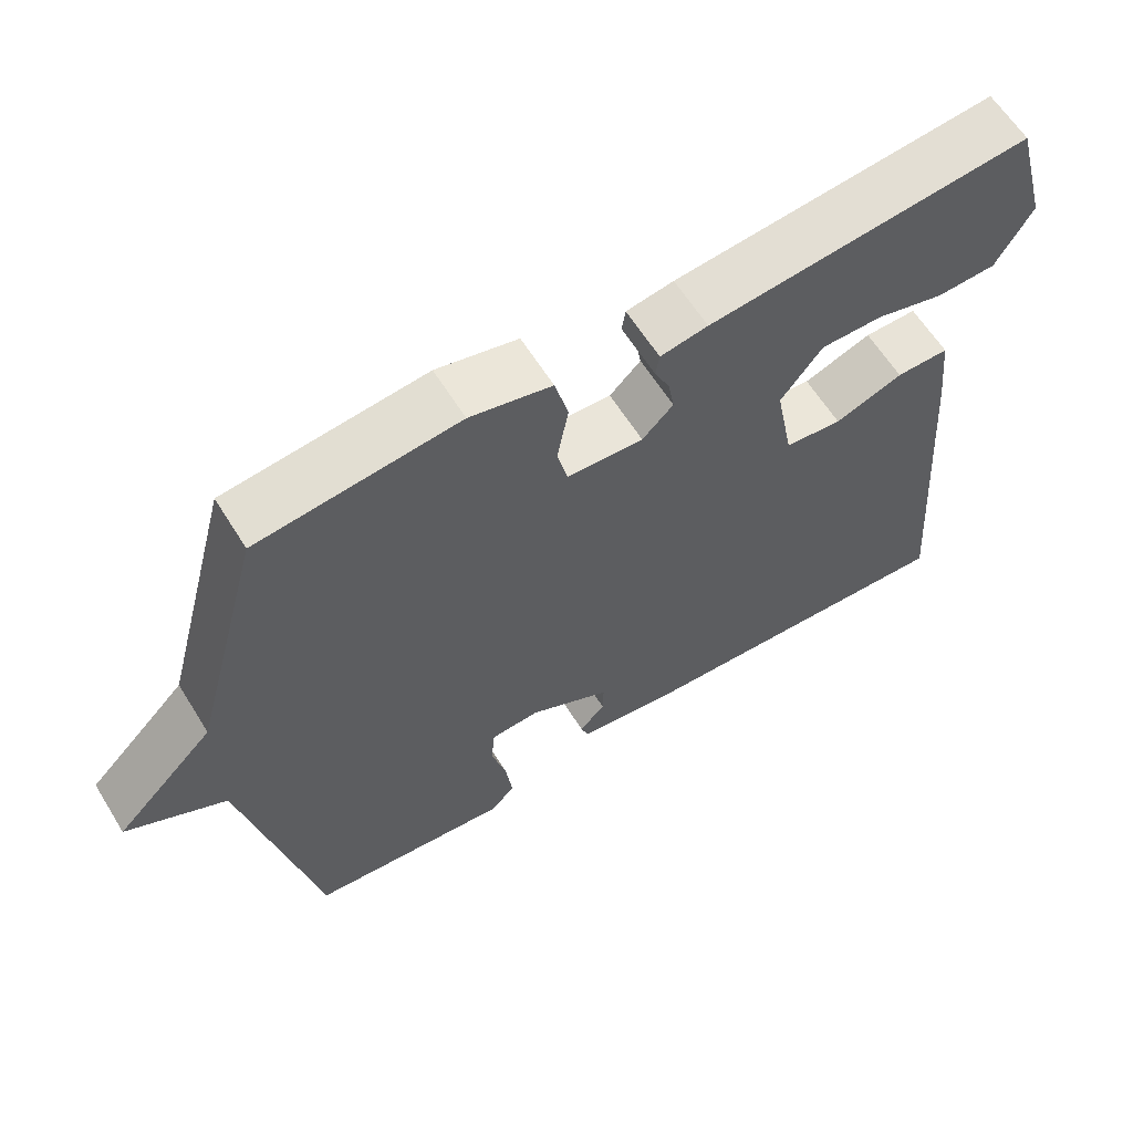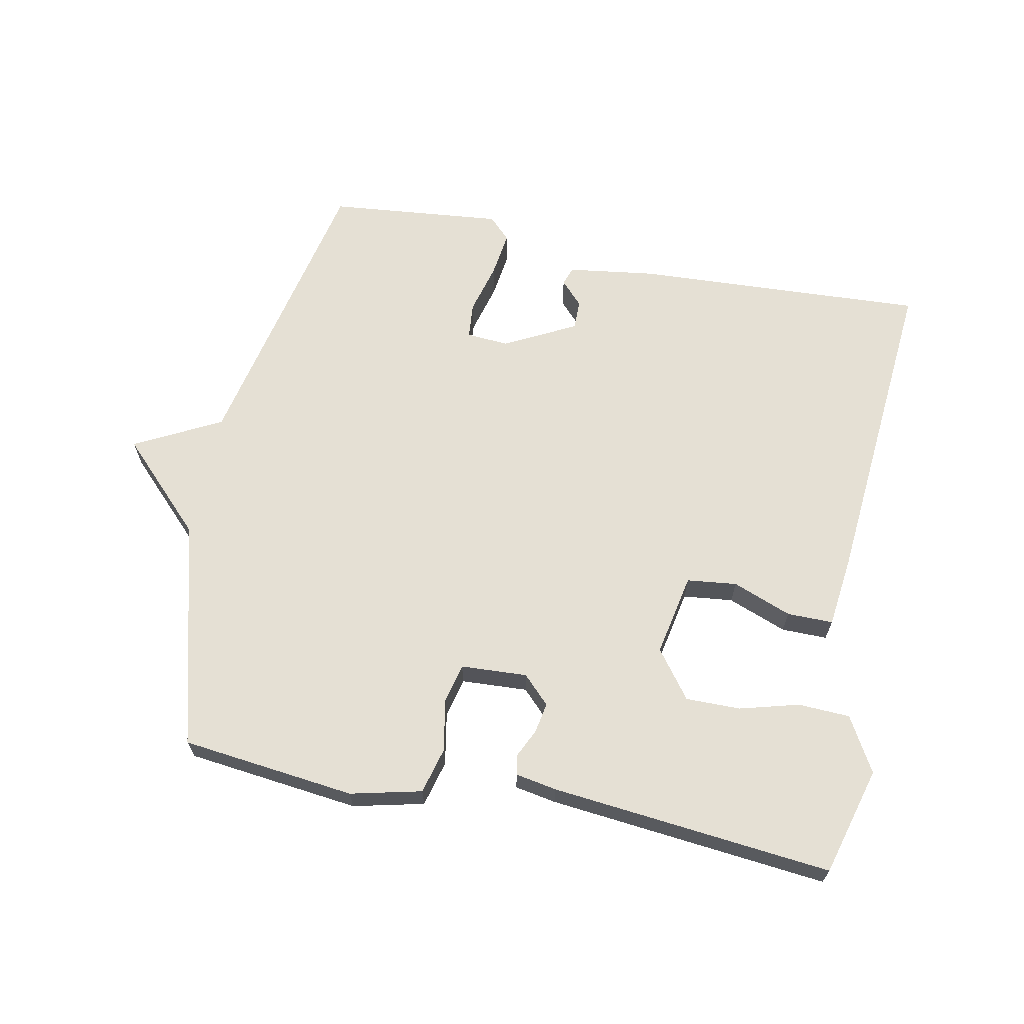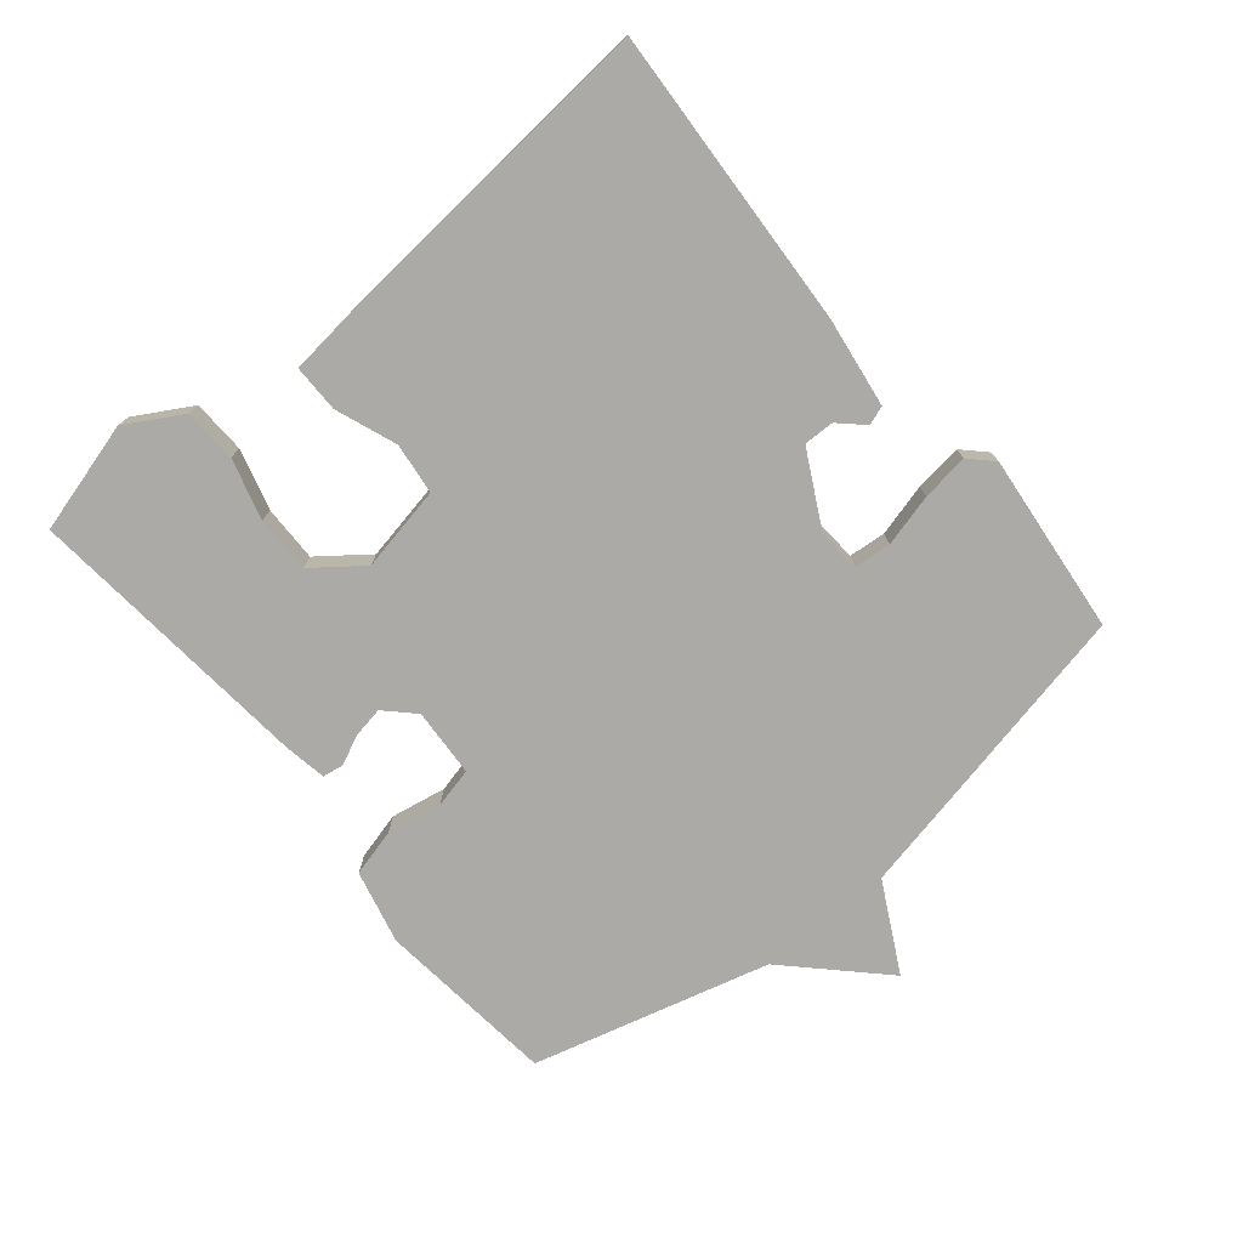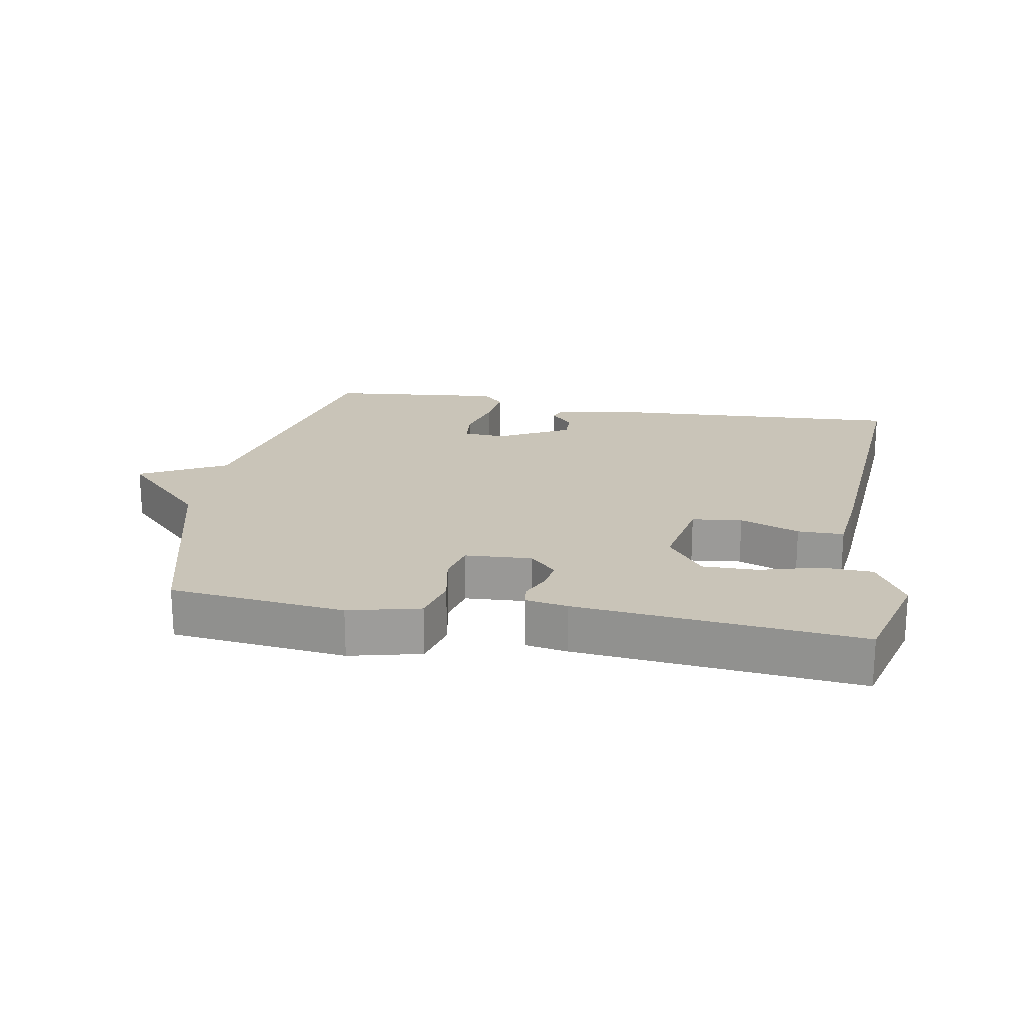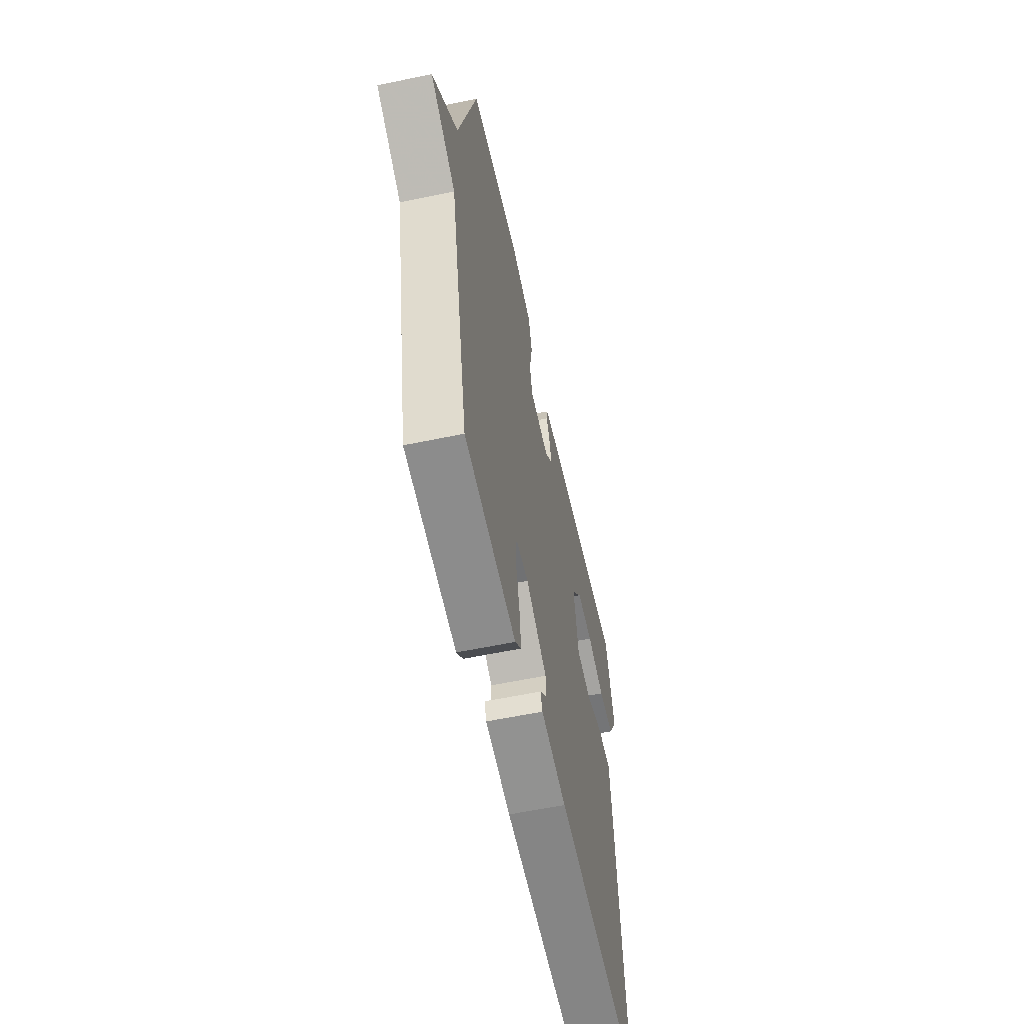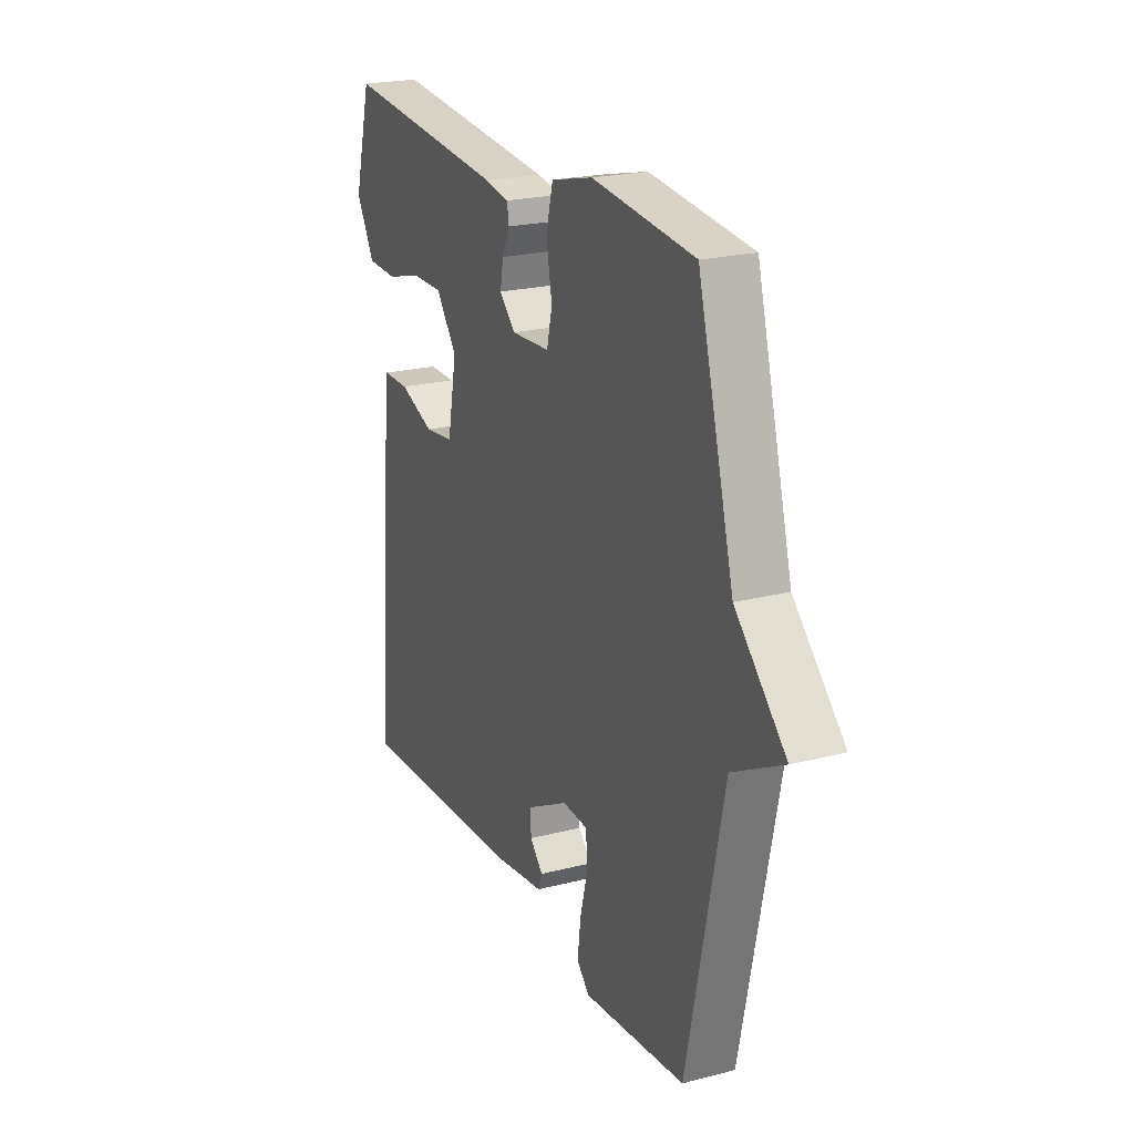
<metadata>
{"format":"obj","ext":"obj","renderer":"f3d","projection":"perspective","resolution":1024,"background":"white","views":[{"elev":61.9,"azim":-31.8,"up":"+Z"},{"elev":65.7,"azim":11.6,"up":"+Y"},{"elev":-75.8,"azim":129.7,"up":"+Y"},{"elev":20.2,"azim":10.1,"up":"+Y"},{"elev":-58.5,"azim":-77.8,"up":"+Z"},{"elev":22.0,"azim":-114.2,"up":"+Z"}]}
</metadata>
<code>
v -0.5 0.07 -0.5
v -0.594 0.07 -0.048
v -0.725 0.07 0.021
v -0.594 0.07 0.152
v -0.5 0.07 0.5
v -0.235 0.07 0.529
v -0.127 0.07 0.503
v -0.109 0.07 0.433
v -0.124 0.07 0.352
v -0.11 0.07 0.293
v -0.009 0.07 0.287
v 0.032 0.07 0.328
v 0.024 0.07 0.374
v 0.004 0.07 0.417
v 0.009 0.07 0.448
v 0.072 0.07 0.459
v 0.5 0.07 0.5
v 0.545 0.07 0.335
v 0.497 0.07 0.252
v 0.418 0.07 0.249
v 0.328 0.07 0.274
v 0.245 0.07 0.275
v 0.19 0.07 0.203
v 0.214 0.07 0.077
v 0.29 0.07 0.068
v 0.38 0.07 0.102
v 0.45 0.07 0.102
v 0.462 0.07 -0.007
v 0.5 0.07 -0.5
v 0.055 0.07 -0.474
v -0.077 0.07 -0.455
v -0.087 0.07 -0.427
v -0.053 0.07 -0.391
v -0.052 0.07 -0.346
v -0.16 0.07 -0.289
v -0.225 0.07 -0.293
v -0.23 0.07 -0.348
v -0.21 0.07 -0.425
v -0.201 0.07 -0.495
v -0.234 0.07 -0.528
v -0.5 0 -0.5
v -0.594 0 -0.048
v -0.725 0 0.021
v -0.594 0 0.152
v -0.5 0 0.5
v -0.235 0 0.529
v -0.127 0 0.503
v -0.109 0 0.433
v -0.124 0 0.352
v -0.11 0 0.293
v -0.009 0 0.287
v 0.032 0 0.328
v 0.024 0 0.374
v 0.004 0 0.417
v 0.009 0 0.448
v 0.072 0 0.459
v 0.5 0 0.5
v 0.545 0 0.335
v 0.497 0 0.252
v 0.418 0 0.249
v 0.328 0 0.274
v 0.245 0 0.275
v 0.19 0 0.203
v 0.214 0 0.077
v 0.29 0 0.068
v 0.38 0 0.102
v 0.45 0 0.102
v 0.462 0 -0.007
v 0.5 0 -0.5
v 0.055 0 -0.474
v -0.077 0 -0.455
v -0.087 0 -0.427
v -0.053 0 -0.391
v -0.052 0 -0.346
v -0.16 0 -0.289
v -0.225 0 -0.293
v -0.23 0 -0.348
v -0.21 0 -0.425
v -0.201 0 -0.495
v -0.234 0 -0.528
f 40 1 2
f 39 40 2
f 38 39 2
f 37 38 2
f 36 37 2
f 35 36 2
f 34 35 2
f 31 32 33
f 30 31 33
f 29 30 33
f 28 29 33
f 27 28 33
f 27 33 34
f 26 27 34
f 25 26 34
f 24 25 34 2
f 19 20 21
f 18 19 21
f 17 18 21
f 16 17 21
f 15 16 21
f 14 15 21
f 13 14 21
f 12 13 21 22
f 11 12 22 23
f 7 8 9
f 6 7 9
f 5 6 9
f 4 5 9
f 4 9 10
f 11 23 24
f 10 11 24
f 4 10 24
f 3 4 24
f 2 3 24
f 42 41 80
f 42 80 79
f 42 79 78
f 42 78 77
f 42 77 76
f 42 76 75
f 42 75 74
f 73 72 71
f 73 71 70
f 73 70 69
f 73 69 68
f 73 68 67
f 74 73 67
f 74 67 66
f 74 66 65
f 42 74 65 64
f 61 60 59
f 61 59 58
f 61 58 57
f 61 57 56
f 61 56 55
f 61 55 54
f 61 54 53
f 62 61 53 52
f 63 62 52 51
f 49 48 47
f 49 47 46
f 49 46 45
f 49 45 44
f 50 49 44
f 64 63 51
f 64 51 50
f 64 50 44
f 64 44 43
f 64 43 42
f 1 41 42 2
f 2 42 43 3
f 3 43 44 4
f 4 44 45 5
f 5 45 46 6
f 6 46 47 7
f 7 47 48 8
f 8 48 49 9
f 9 49 50 10
f 10 50 51 11
f 11 51 52 12
f 12 52 53 13
f 13 53 54 14
f 14 54 55 15
f 15 55 56 16
f 16 56 57 17
f 17 57 58 18
f 18 58 59 19
f 19 59 60 20
f 20 60 61 21
f 21 61 62 22
f 22 62 63 23
f 23 63 64 24
f 24 64 65 25
f 25 65 66 26
f 26 66 67 27
f 27 67 68 28
f 28 68 69 29
f 29 69 70 30
f 30 70 71 31
f 31 71 72 32
f 32 72 73 33
f 33 73 74 34
f 34 74 75 35
f 35 75 76 36
f 36 76 77 37
f 37 77 78 38
f 38 78 79 39
f 39 79 80 40
f 40 80 41 1

</code>
